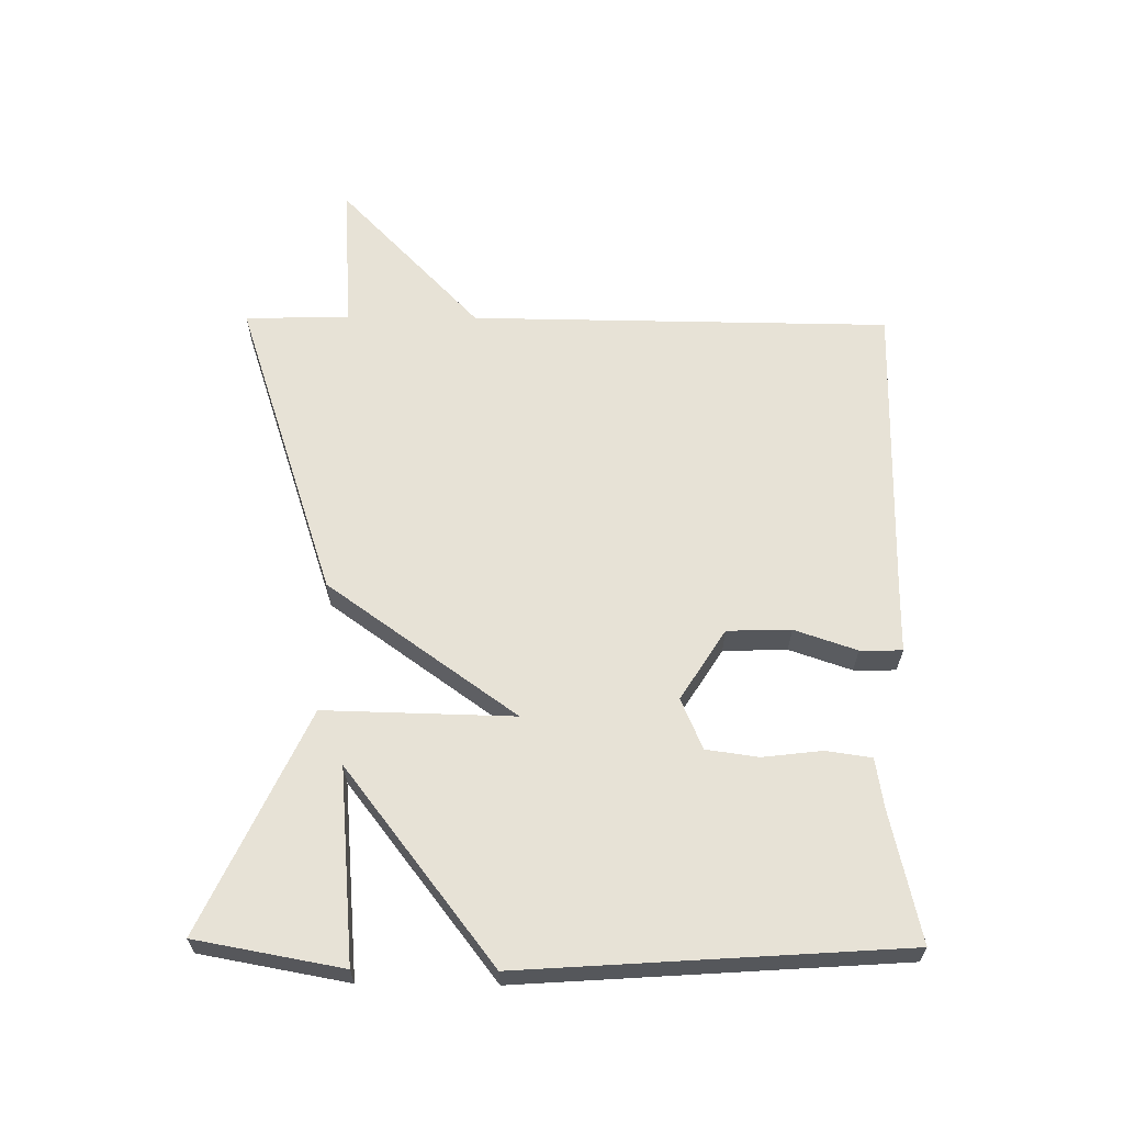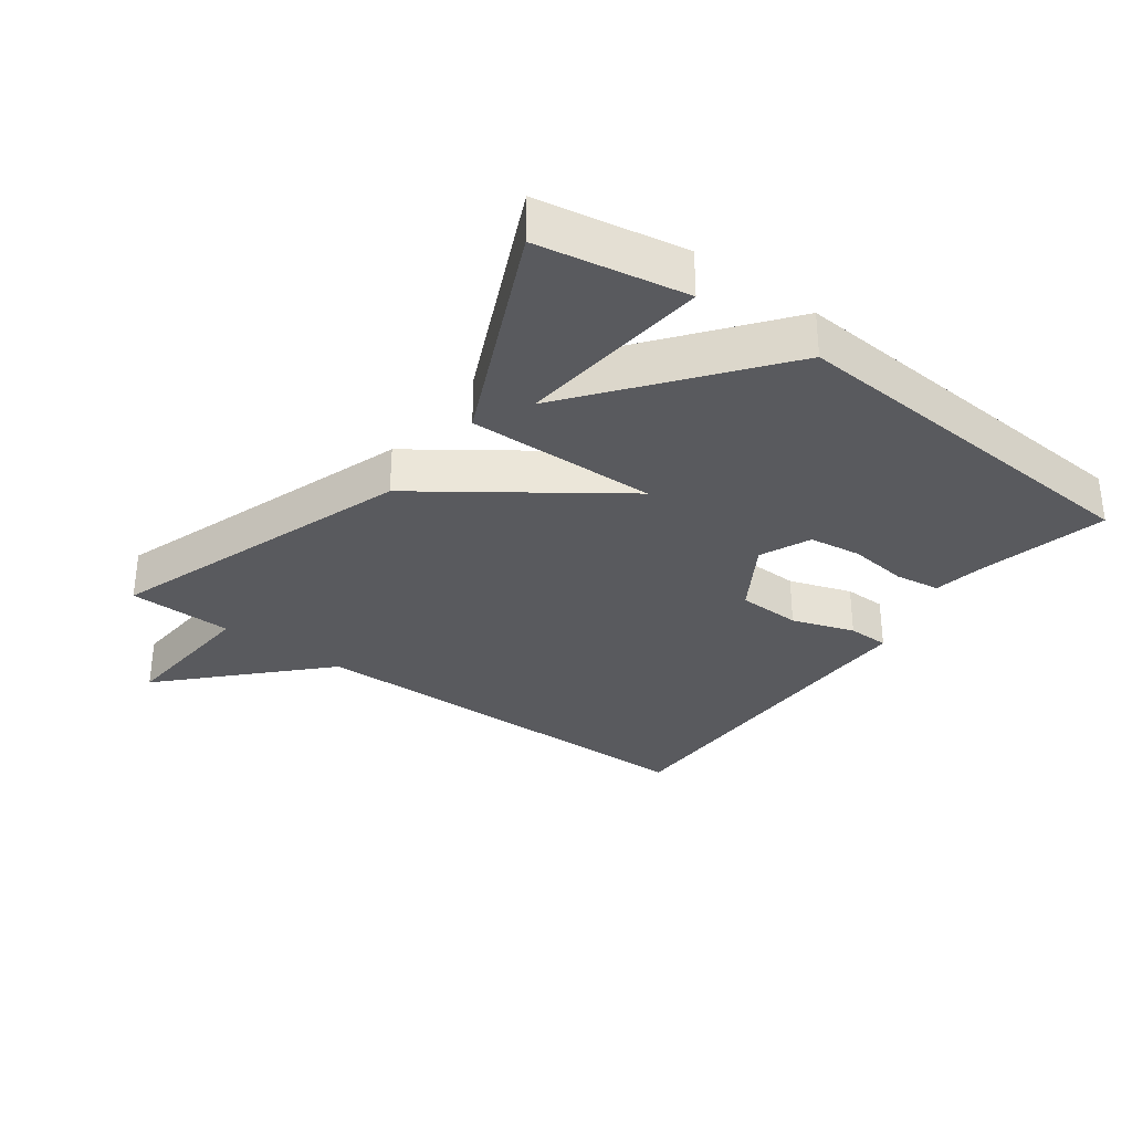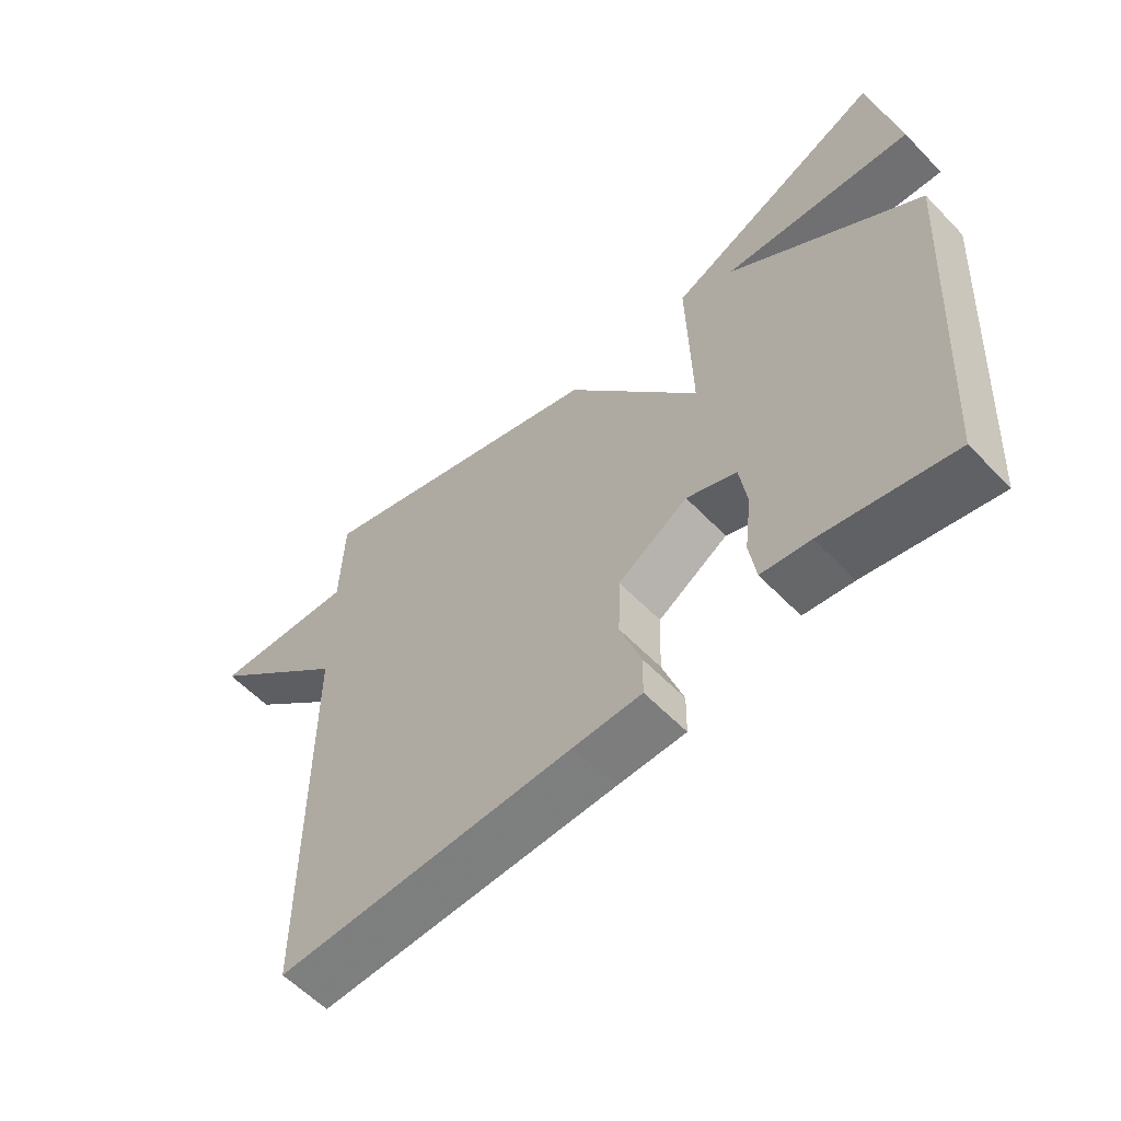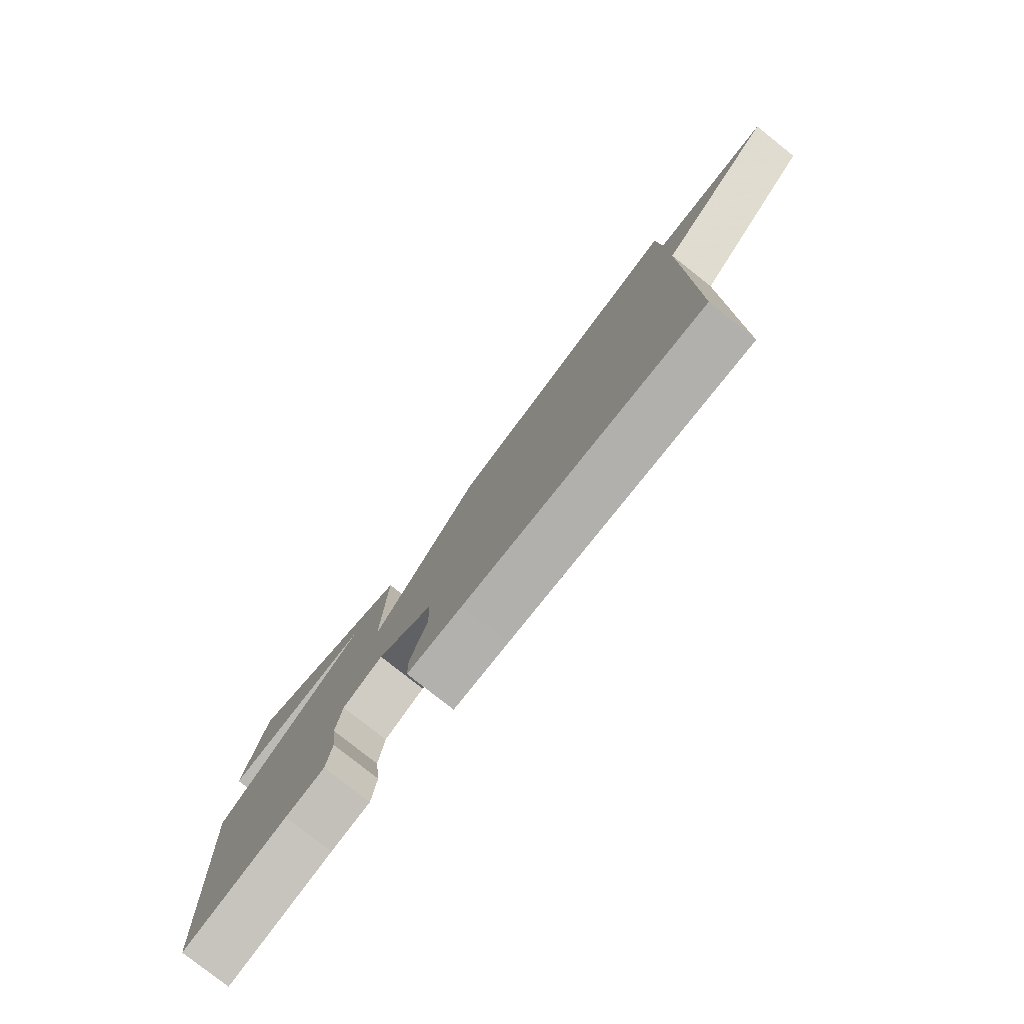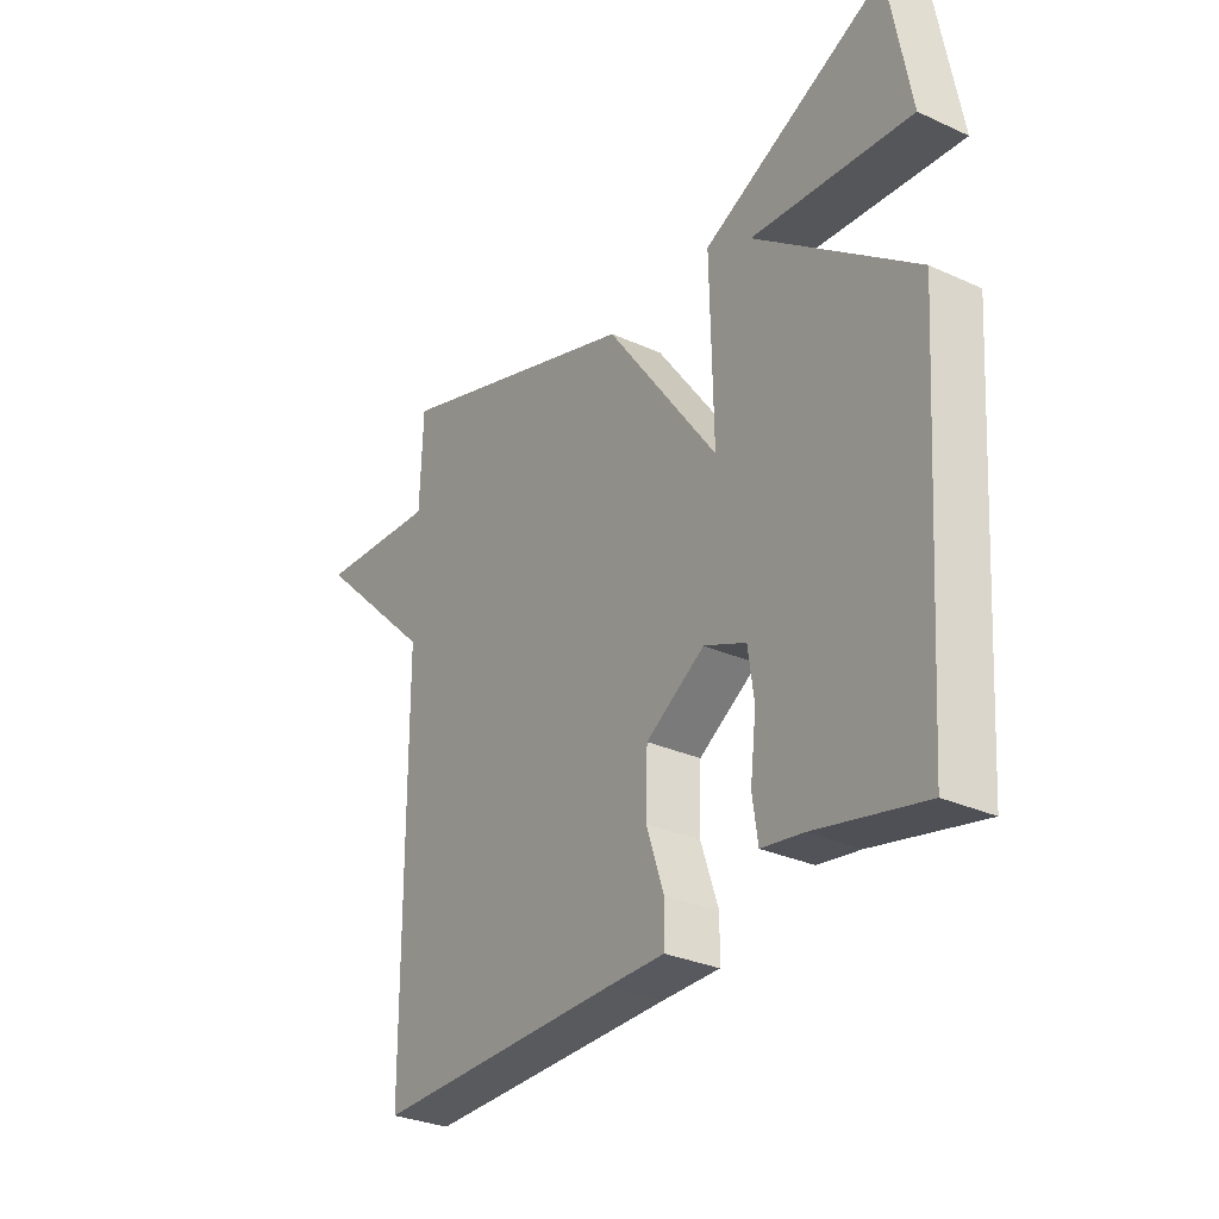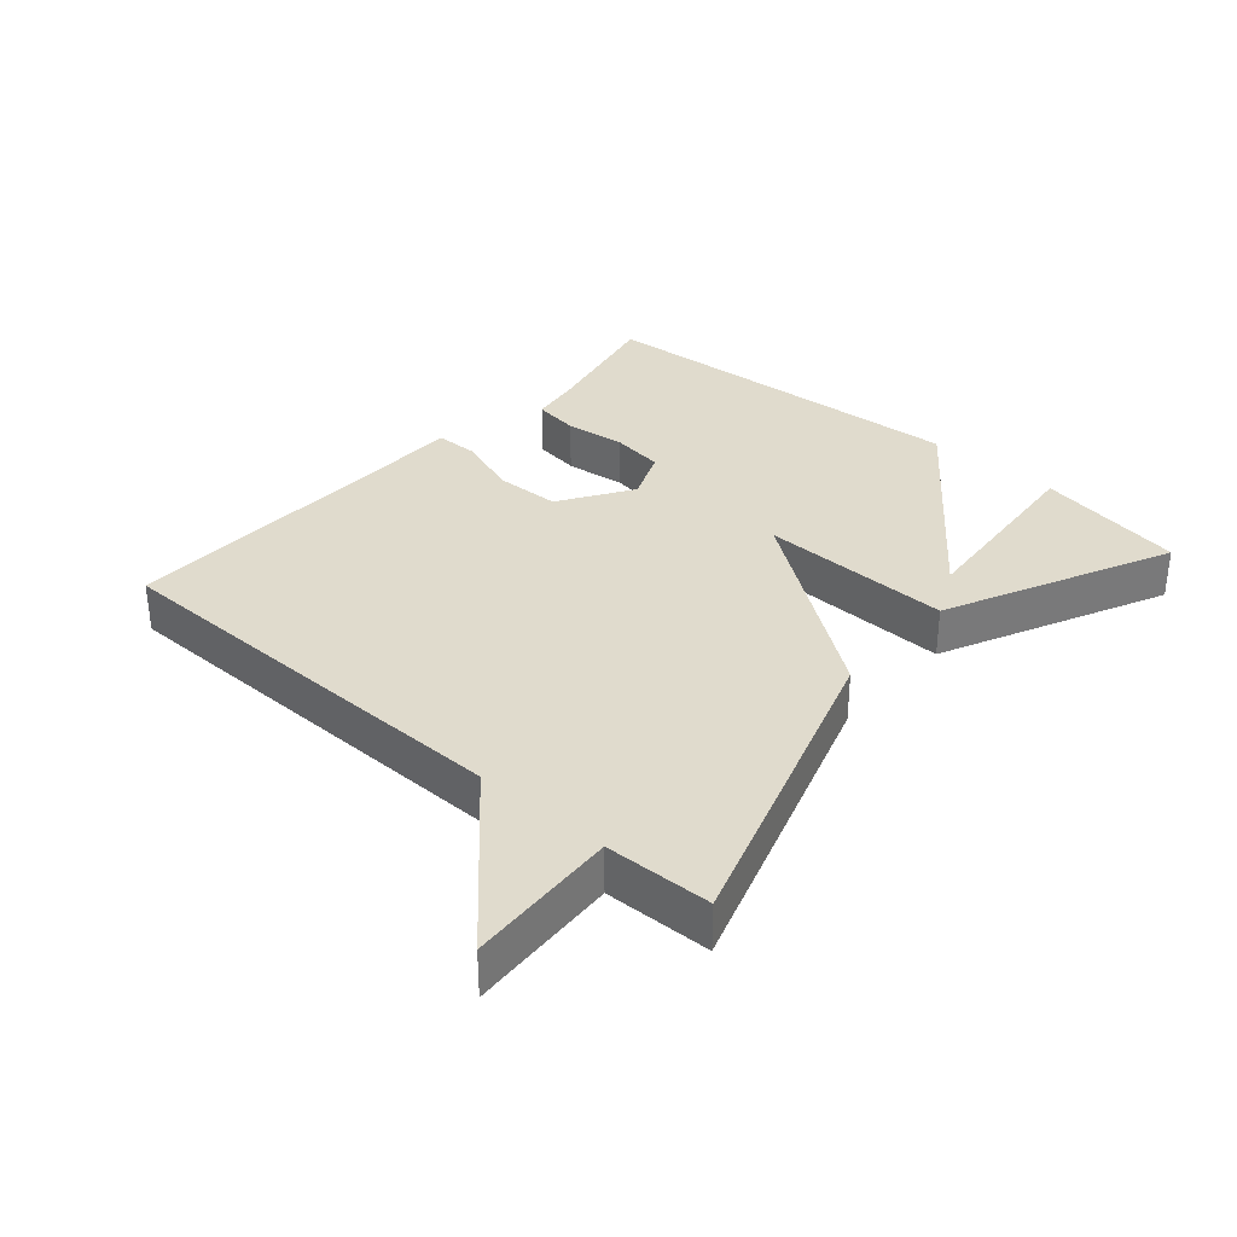
<metadata>
{"format":"obj","ext":"obj","renderer":"f3d","projection":"perspective","resolution":1024,"background":"white","views":[{"elev":63.0,"azim":90.7,"up":"+Y"},{"elev":-31.6,"azim":53.4,"up":"+Y"},{"elev":-59.1,"azim":43.5,"up":"+Z"},{"elev":-79.2,"azim":-128.4,"up":"+Z"},{"elev":-30.4,"azim":56.7,"up":"+Z"},{"elev":33.3,"azim":-48.5,"up":"+Y"}]}
</metadata>
<code>
v -0.5 0.07 0.5
v -0.036 0.07 0.345
v 0.17 0.07 0.057
v 0.164 0.07 0.345
v 0.5 0.07 0.5
v 0.54 0.07 0.277
v 0.247 0.07 0.304
v 0.54 0.07 0.077
v 0.5 0.07 -0.5
v 0.302 0.07 -0.455
v 0.227 0.07 -0.443
v 0.217 0.07 -0.374
v 0.228 0.07 -0.283
v 0.217 0.07 -0.204
v 0.14 0.07 -0.171
v 0.032 0.07 -0.239
v 0.029 0.07 -0.336
v 0.061 0.07 -0.431
v 0.06 0.07 -0.495
v -0.044 0.07 -0.495
v -0.5 0.07 -0.5
v -0.505 0.07 0.141
v -0.73 0.07 0.356
v -0.505 0.07 0.341
v -0.5 0 0.5
v -0.036 0 0.345
v 0.17 0 0.057
v 0.164 0 0.345
v 0.5 0 0.5
v 0.54 0 0.277
v 0.247 0 0.304
v 0.54 0 0.077
v 0.5 0 -0.5
v 0.302 0 -0.455
v 0.227 0 -0.443
v 0.217 0 -0.374
v 0.228 0 -0.283
v 0.217 0 -0.204
v 0.14 0 -0.171
v 0.032 0 -0.239
v 0.029 0 -0.336
v 0.061 0 -0.431
v 0.06 0 -0.495
v -0.044 0 -0.495
v -0.5 0 -0.5
v -0.505 0 0.141
v -0.73 0 0.356
v -0.505 0 0.341
f 22 23 24
f 24 1 2
f 22 24 2
f 21 22 2
f 20 21 2
f 17 18 19 20
f 16 17 20 2
f 15 16 2 3
f 14 15 3
f 10 11 12 13
f 10 13 14
f 9 10 14
f 8 9 14
f 7 8 14
f 4 5 6 7
f 3 4 7 14
f 48 47 46
f 26 25 48
f 26 48 46
f 26 46 45
f 26 45 44
f 44 43 42 41
f 26 44 41 40
f 27 26 40 39
f 27 39 38
f 37 36 35 34
f 38 37 34
f 38 34 33
f 38 33 32
f 38 32 31
f 31 30 29 28
f 38 31 28 27
f 1 25 26 2
f 2 26 27 3
f 3 27 28 4
f 4 28 29 5
f 5 29 30 6
f 6 30 31 7
f 7 31 32 8
f 8 32 33 9
f 9 33 34 10
f 10 34 35 11
f 11 35 36 12
f 12 36 37 13
f 13 37 38 14
f 14 38 39 15
f 15 39 40 16
f 16 40 41 17
f 17 41 42 18
f 18 42 43 19
f 19 43 44 20
f 20 44 45 21
f 21 45 46 22
f 22 46 47 23
f 23 47 48 24
f 24 48 25 1

</code>
